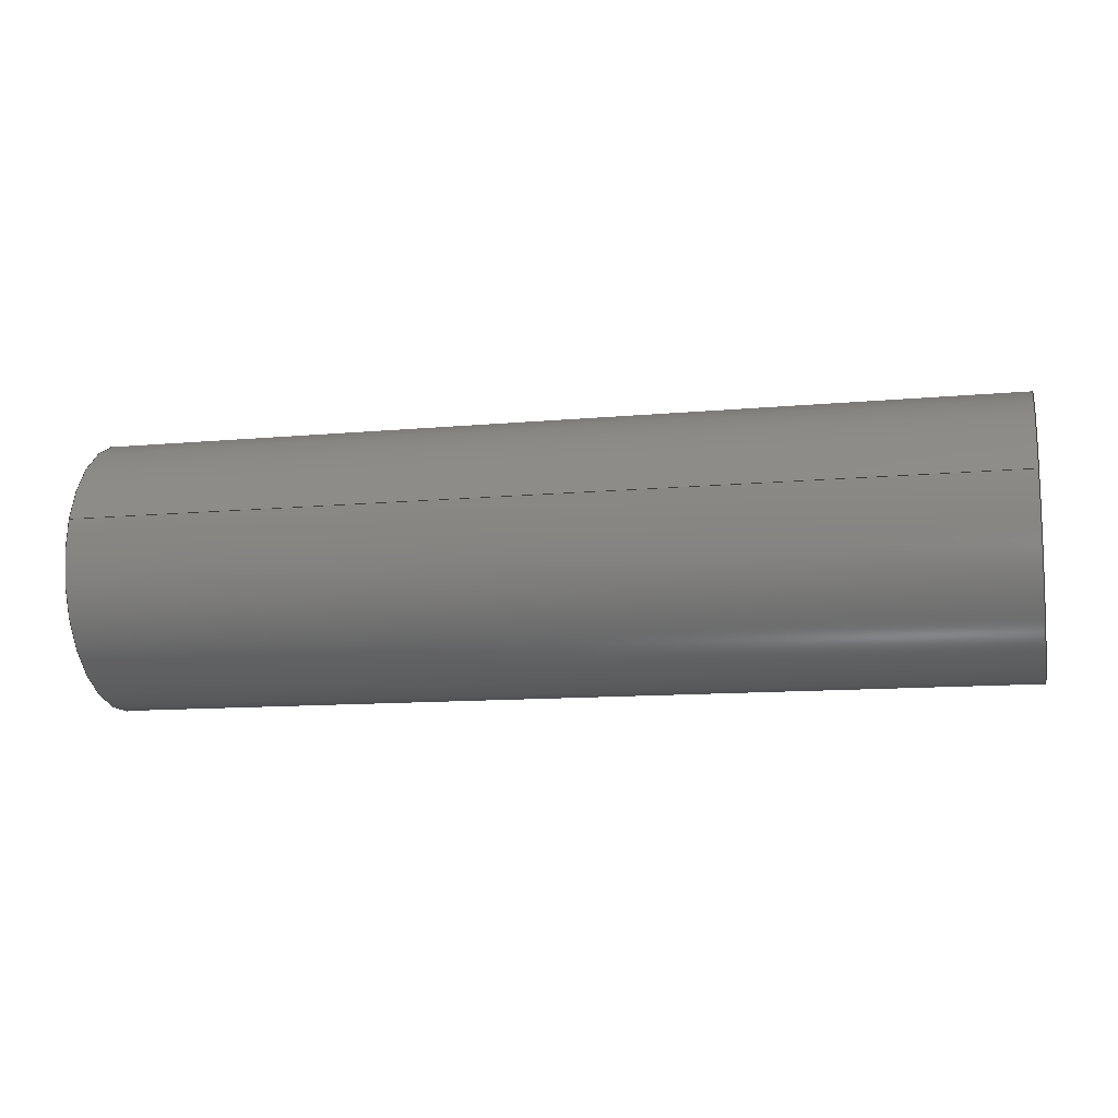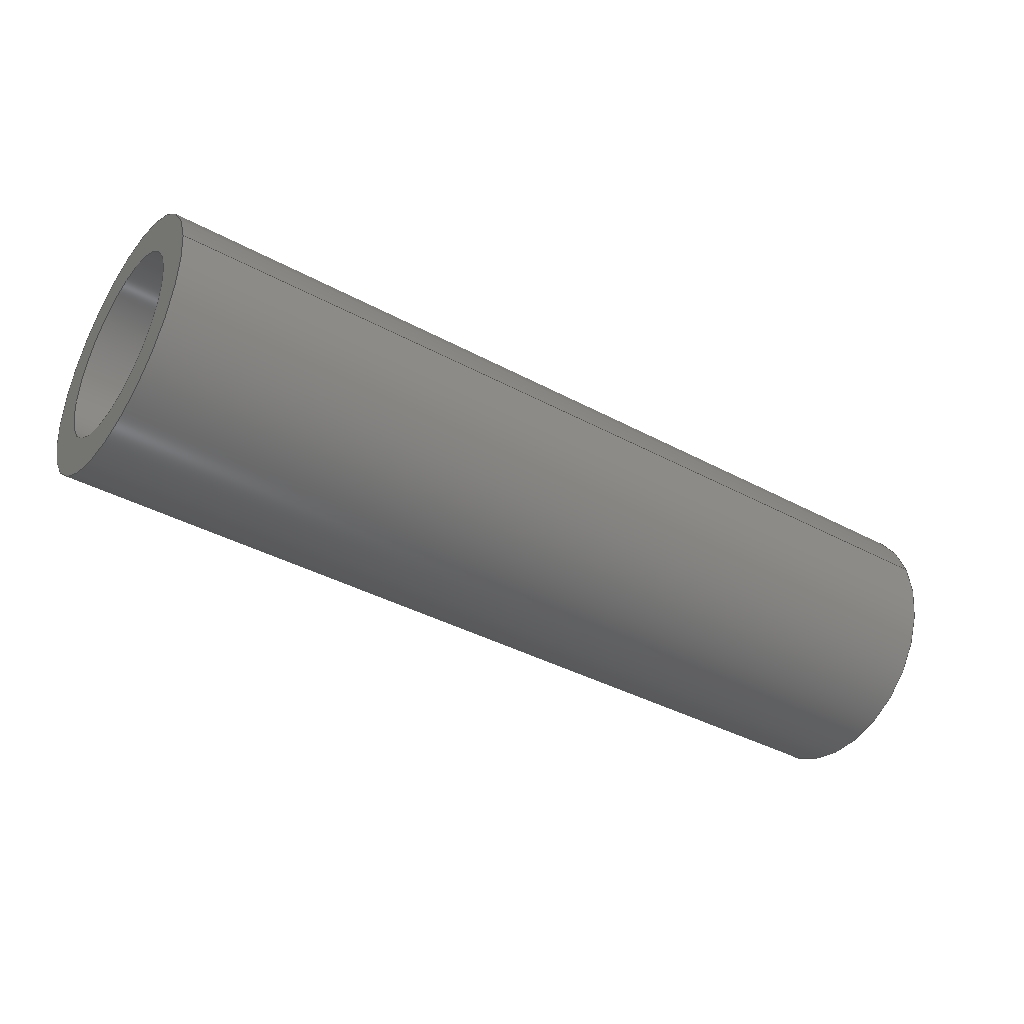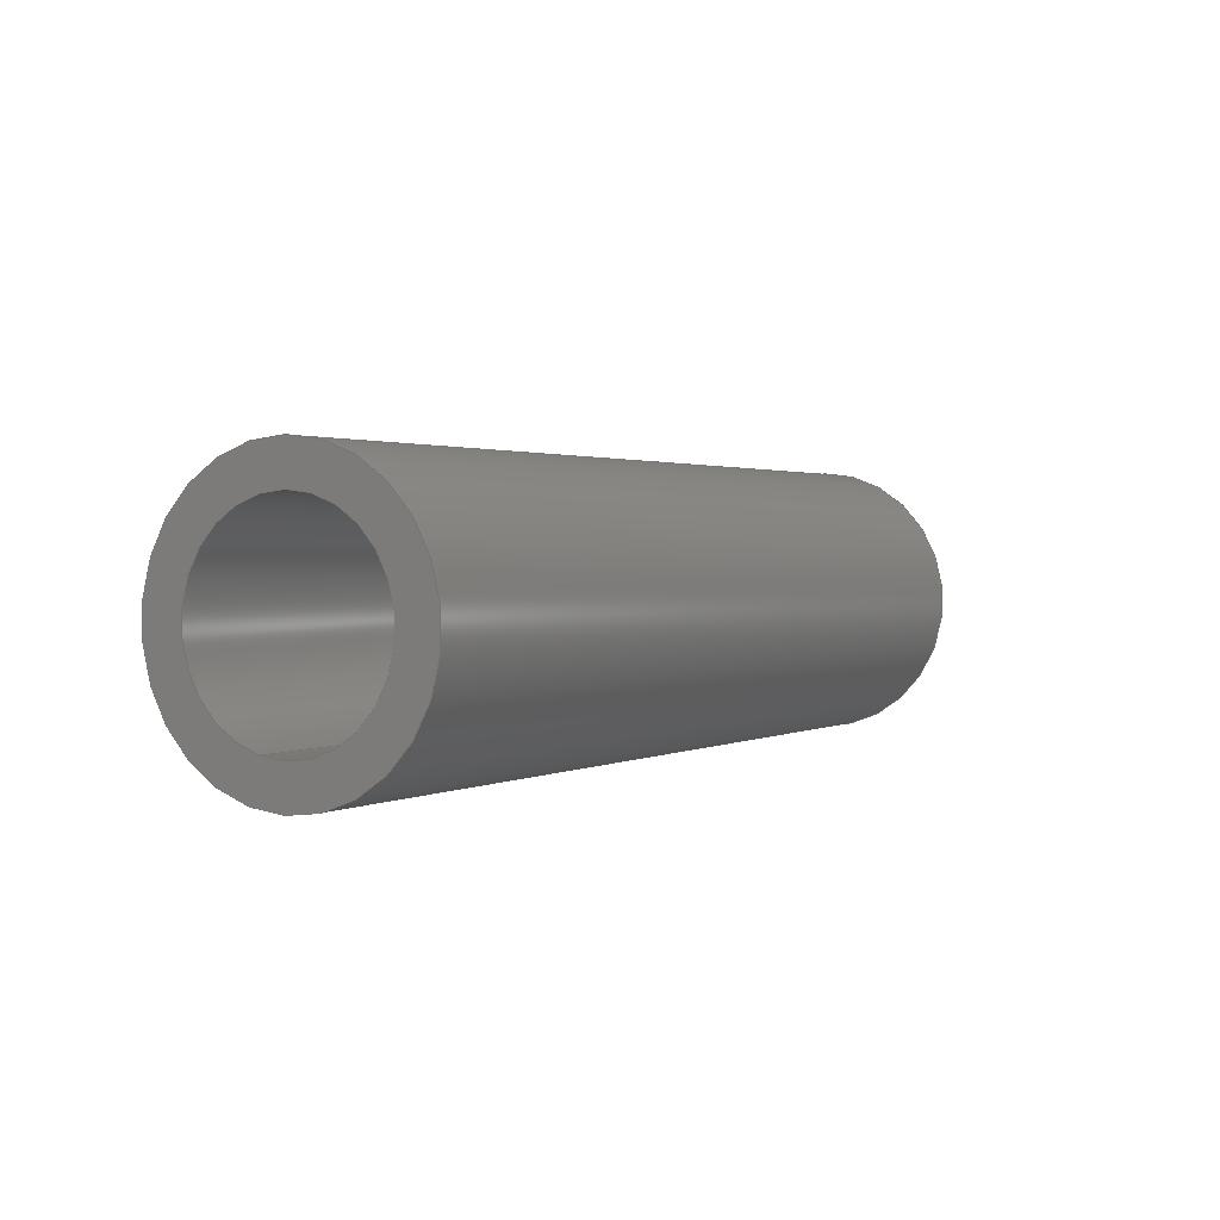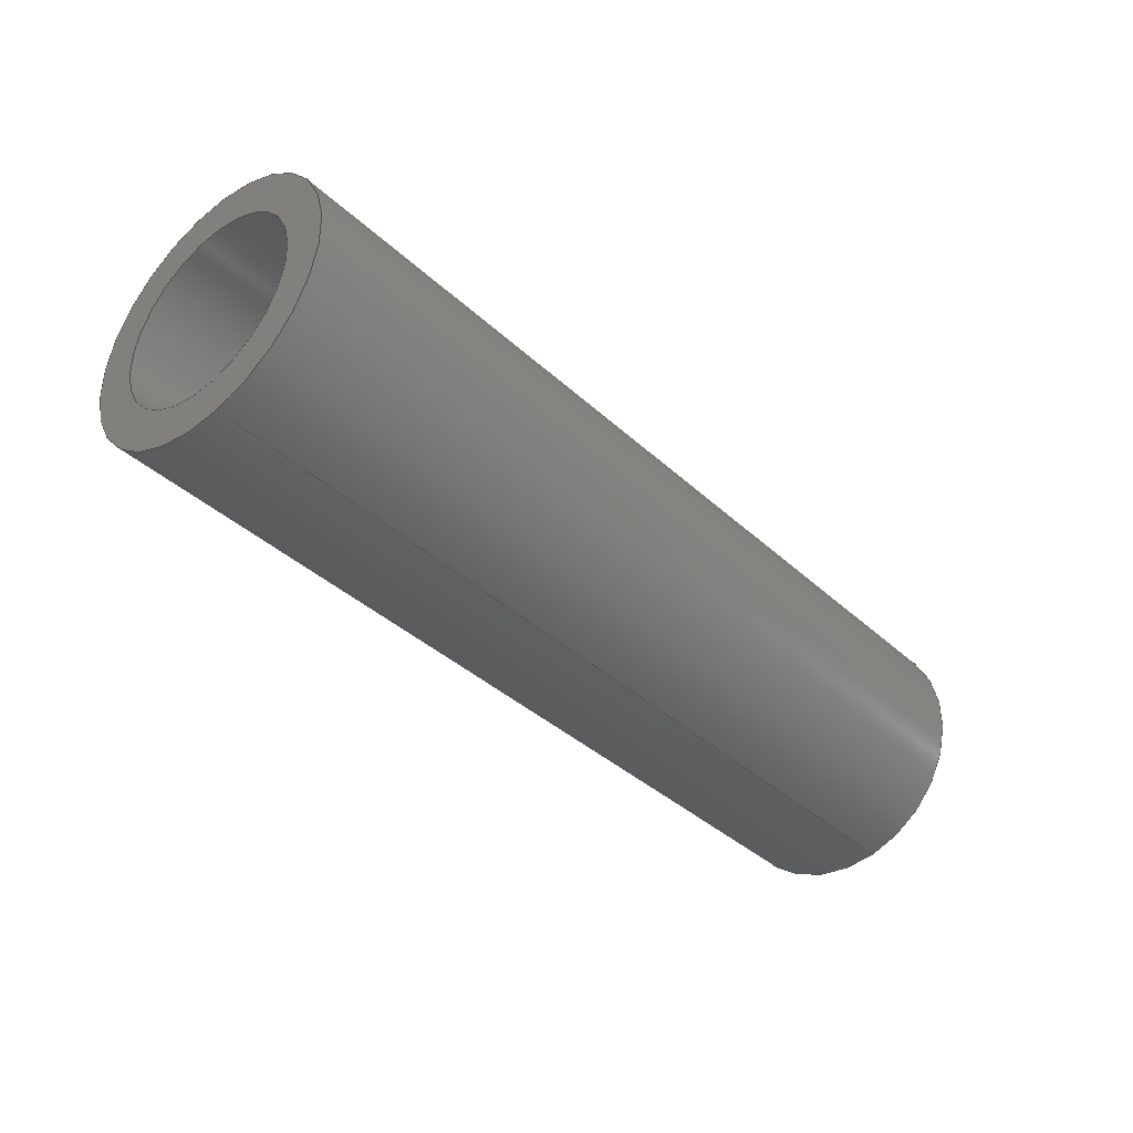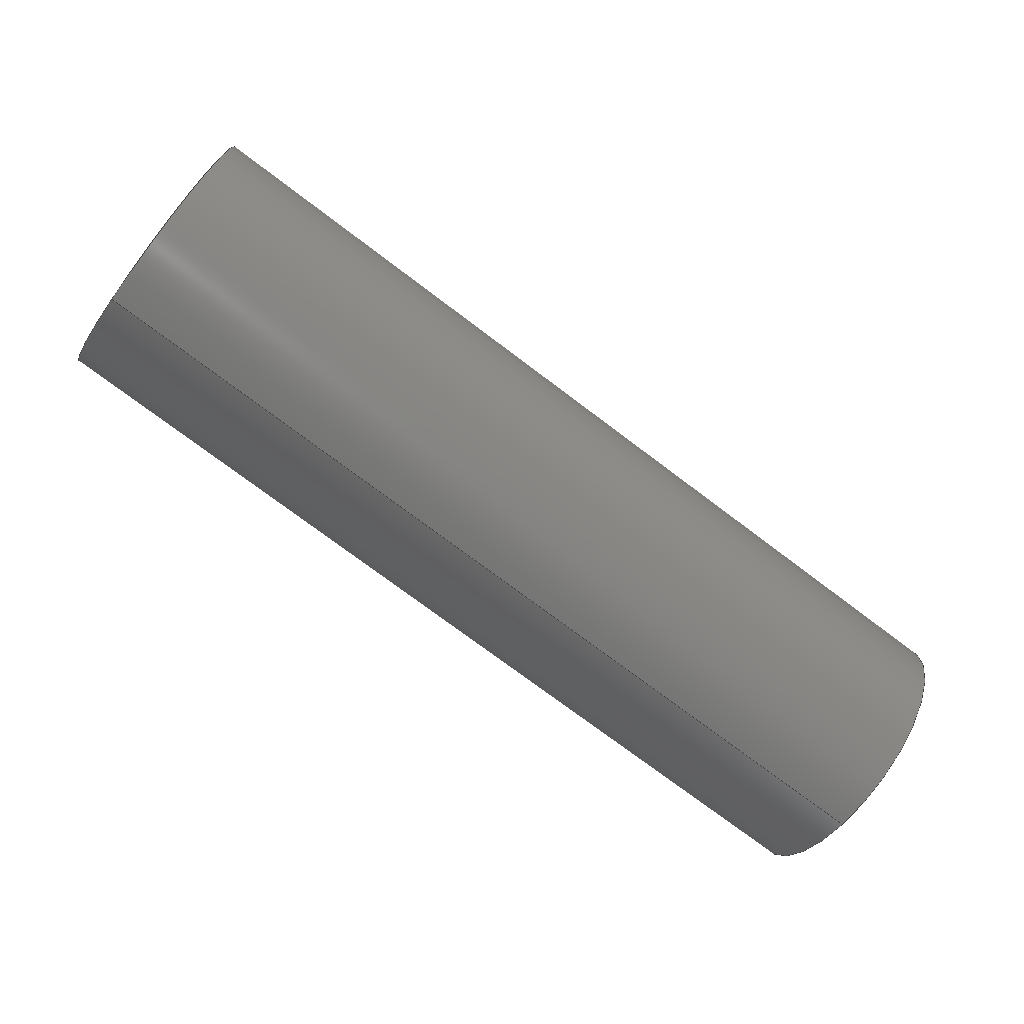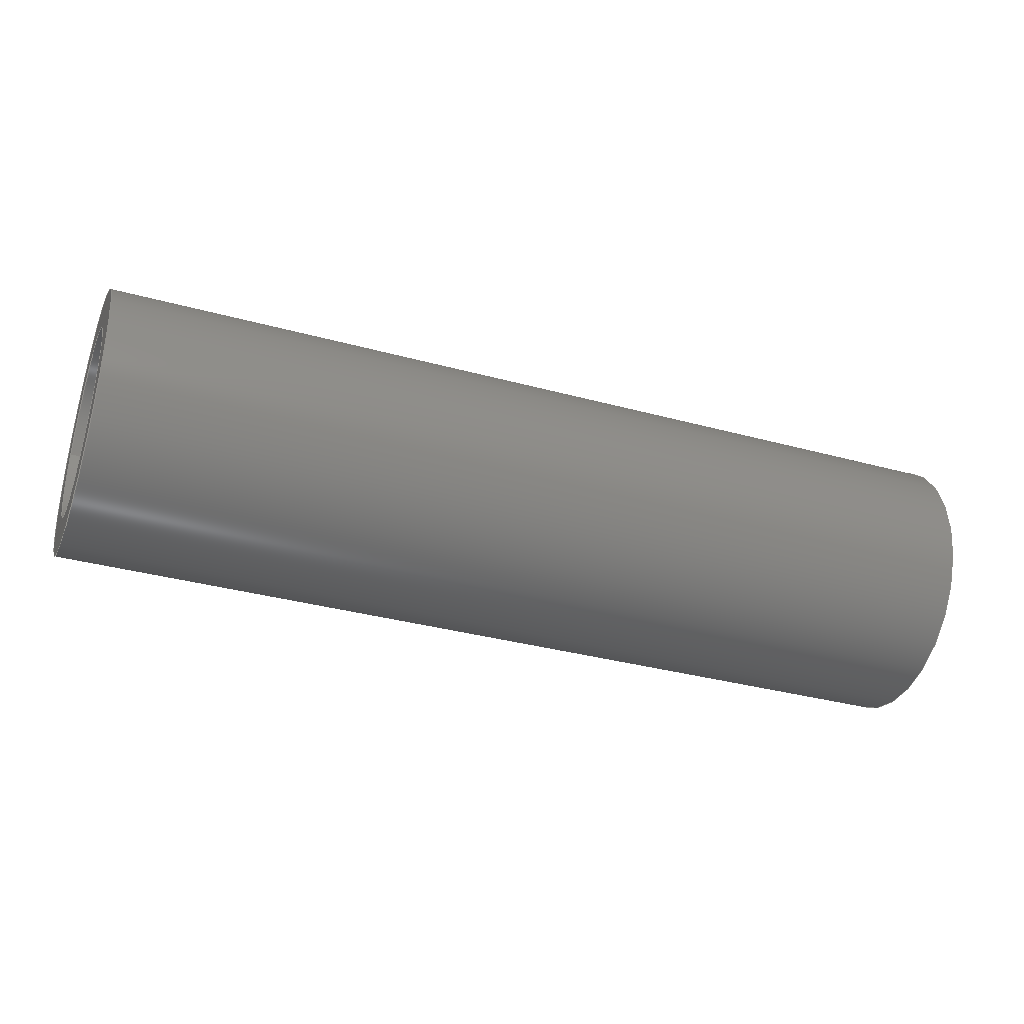
<metadata>
{"format":"step","ext":"step","renderer":"f3d","projection":"perspective","resolution":1024,"background":"white","views":[{"elev":-11.5,"azim":-167.3,"up":"+Y"},{"elev":-38.6,"azim":145.7,"up":"+Y"},{"elev":1.6,"azim":-59.5,"up":"+Z"},{"elev":-37.9,"azim":130.7,"up":"+Z"},{"elev":-74.8,"azim":-37.0,"up":"+Z"},{"elev":-34.1,"azim":-20.4,"up":"+Y"}]}
</metadata>
<code>
ISO-10303-21;
DATA;
#1=SHAPE_REPRESENTATION_RELATIONSHIP('','',#58,#2);
#2=ADVANCED_BREP_SHAPE_REPRESENTATION('',(#56),#100);
#3=CYLINDRICAL_SURFACE('',#66,0.0042);
#4=CYLINDRICAL_SURFACE('',#67,0.003);
#5=ORIENTED_EDGE('',*,*,#13,.F.);
#6=ORIENTED_EDGE('',*,*,#14,.T.);
#7=ORIENTED_EDGE('',*,*,#15,.T.);
#8=ORIENTED_EDGE('',*,*,#16,.F.);
#9=ORIENTED_EDGE('',*,*,#13,.T.);
#10=ORIENTED_EDGE('',*,*,#15,.F.);
#11=ORIENTED_EDGE('',*,*,#14,.F.);
#12=ORIENTED_EDGE('',*,*,#16,.T.);
#13=EDGE_CURVE('',#17,#17,#21,.T.);
#14=EDGE_CURVE('',#18,#18,#22,.T.);
#15=EDGE_CURVE('',#19,#19,#23,.T.);
#16=EDGE_CURVE('',#20,#20,#24,.T.);
#17=VERTEX_POINT('',#89);
#18=VERTEX_POINT('',#91);
#19=VERTEX_POINT('',#94);
#20=VERTEX_POINT('',#96);
#21=CIRCLE('',#61,0.0042);
#22=CIRCLE('',#62,0.003);
#23=CIRCLE('',#64,0.0042);
#24=CIRCLE('',#65,0.003);
#25=EDGE_LOOP('',(#5));
#26=EDGE_LOOP('',(#6));
#27=EDGE_LOOP('',(#7));
#28=EDGE_LOOP('',(#8));
#29=EDGE_LOOP('',(#9));
#30=EDGE_LOOP('',(#10));
#31=EDGE_LOOP('',(#11));
#32=EDGE_LOOP('',(#12));
#33=FACE_BOUND('',#25,.T.);
#34=FACE_BOUND('',#26,.T.);
#35=FACE_BOUND('',#27,.T.);
#36=FACE_BOUND('',#28,.T.);
#37=FACE_BOUND('',#29,.T.);
#38=FACE_BOUND('',#30,.T.);
#39=FACE_BOUND('',#31,.T.);
#40=FACE_BOUND('',#32,.T.);
#41=PLANE('',#60);
#42=PLANE('',#63);
#43=ADVANCED_FACE('',(#33,#34),#41,.F.);
#44=ADVANCED_FACE('',(#35,#36),#42,.T.);
#45=ADVANCED_FACE('',(#37,#38),#3,.T.);
#46=ADVANCED_FACE('',(#39,#40),#4,.F.);
#47=CLOSED_SHELL('',(#43,#44,#45,#46));
#48=STYLED_ITEM('',(#49),#56);
#49=PRESENTATION_STYLE_ASSIGNMENT((#50));
#50=SURFACE_STYLE_USAGE(.BOTH.,#51);
#51=SURFACE_SIDE_STYLE('',(#52));
#52=SURFACE_STYLE_FILL_AREA(#53);
#53=FILL_AREA_STYLE('',(#54));
#54=FILL_AREA_STYLE_COLOUR('',#55);
#55=COLOUR_RGB('',0.6471,0.6471,0.6471);
#56=MANIFOLD_SOLID_BREP('Distance ring 28mm',#47);
#57=SHAPE_DEFINITION_REPRESENTATION(#105,#58);
#58=SHAPE_REPRESENTATION('Distance ring 28mm',(#59),#100);
#59=AXIS2_PLACEMENT_3D('',#86,#68,#69);
#60=AXIS2_PLACEMENT_3D('',#87,#70,#71);
#61=AXIS2_PLACEMENT_3D('',#88,#72,#73);
#62=AXIS2_PLACEMENT_3D('',#90,#74,#75);
#63=AXIS2_PLACEMENT_3D('',#92,#76,#77);
#64=AXIS2_PLACEMENT_3D('',#93,#78,#79);
#65=AXIS2_PLACEMENT_3D('',#95,#80,#81);
#66=AXIS2_PLACEMENT_3D('',#97,#82,#83);
#67=AXIS2_PLACEMENT_3D('',#98,#84,#85);
#68=DIRECTION('',(0,0,1));
#69=DIRECTION('',(1,0,0));
#70=DIRECTION('',(-1,0,0));
#71=DIRECTION('',(0,0.2459,-0.9693));
#72=DIRECTION('',(-1,0,0));
#73=DIRECTION('',(0,0.2459,-0.9693));
#74=DIRECTION('',(-1,0,0));
#75=DIRECTION('',(0,0.2459,-0.9693));
#76=DIRECTION('',(-1,0,0));
#77=DIRECTION('',(0,0.2459,-0.9693));
#78=DIRECTION('',(-1,0,0));
#79=DIRECTION('',(0,0.2459,-0.9693));
#80=DIRECTION('',(-1,0,0));
#81=DIRECTION('',(0,0.2459,-0.9693));
#82=DIRECTION('',(1,0,0));
#83=DIRECTION('',(0,-0.2459,0.9693));
#84=DIRECTION('',(1,0,0));
#85=DIRECTION('',(0,-0.2459,0.9693));
#86=CARTESIAN_POINT('',(0,0,0));
#87=CARTESIAN_POINT('',(-0.1181,0.04453,0.01685));
#88=CARTESIAN_POINT('',(-0.1181,0.038,0.008918));
#89=CARTESIAN_POINT('',(-0.1181,0.03903,0.004847));
#90=CARTESIAN_POINT('',(-0.1181,0.038,0.008918));
#91=CARTESIAN_POINT('',(-0.1181,0.03874,0.00601));
#92=CARTESIAN_POINT('',(-0.1463,0.04453,0.01685));
#93=CARTESIAN_POINT('',(-0.1463,0.038,0.008918));
#94=CARTESIAN_POINT('',(-0.1463,0.03903,0.004847));
#95=CARTESIAN_POINT('',(-0.1463,0.038,0.008918));
#96=CARTESIAN_POINT('',(-0.1463,0.03874,0.00601));
#97=CARTESIAN_POINT('',(-0.1463,0.038,0.008918));
#98=CARTESIAN_POINT('',(-0.1463,0.038,0.008918));
#99=MECHANICAL_DESIGN_GEOMETRIC_PRESENTATION_REPRESENTATION('',(#48),#100);
#100=(
GEOMETRIC_REPRESENTATION_CONTEXT(3)
GLOBAL_UNCERTAINTY_ASSIGNED_CONTEXT((#101))
GLOBAL_UNIT_ASSIGNED_CONTEXT((#104,#103,#102))
REPRESENTATION_CONTEXT('Distance ring 28mm','TOP_LEVEL_ASSEMBLY_PART')
);
#101=UNCERTAINTY_MEASURE_WITH_UNIT(LENGTH_MEASURE(1e-08),#104,
'DISTANCE_ACCURACY_VALUE','Maximum Tolerance applied to model');
#102=(
NAMED_UNIT(*)
SI_UNIT($,.STERADIAN.)
SOLID_ANGLE_UNIT()
);
#103=(
NAMED_UNIT(*)
PLANE_ANGLE_UNIT()
SI_UNIT($,.RADIAN.)
);
#104=(
LENGTH_UNIT()
NAMED_UNIT(*)
SI_UNIT($,.METRE.)
);
#105=PRODUCT_DEFINITION_SHAPE('','',#106);
#106=PRODUCT_DEFINITION('','',#108,#107);
#107=PRODUCT_DEFINITION_CONTEXT('',#114,'design');
#108=PRODUCT_DEFINITION_FORMATION_WITH_SPECIFIED_SOURCE('','',#110,
 .NOT_KNOWN.);
#109=PRODUCT_RELATED_PRODUCT_CATEGORY('','',(#110));
#110=PRODUCT('Distance ring 28mm','Distance ring 28mm',
'Distance ring 28mm',(#112));
#111=PRODUCT_CATEGORY('','');
#112=PRODUCT_CONTEXT('',#114,'mechanical');
#113=APPLICATION_PROTOCOL_DEFINITION('international standard',
'ap242_managed_model_based_3d_engineering',2011,#114);
#114=APPLICATION_CONTEXT('managed model based 3d engineering');
ENDSEC;
END-ISO-10303-21;

</code>
